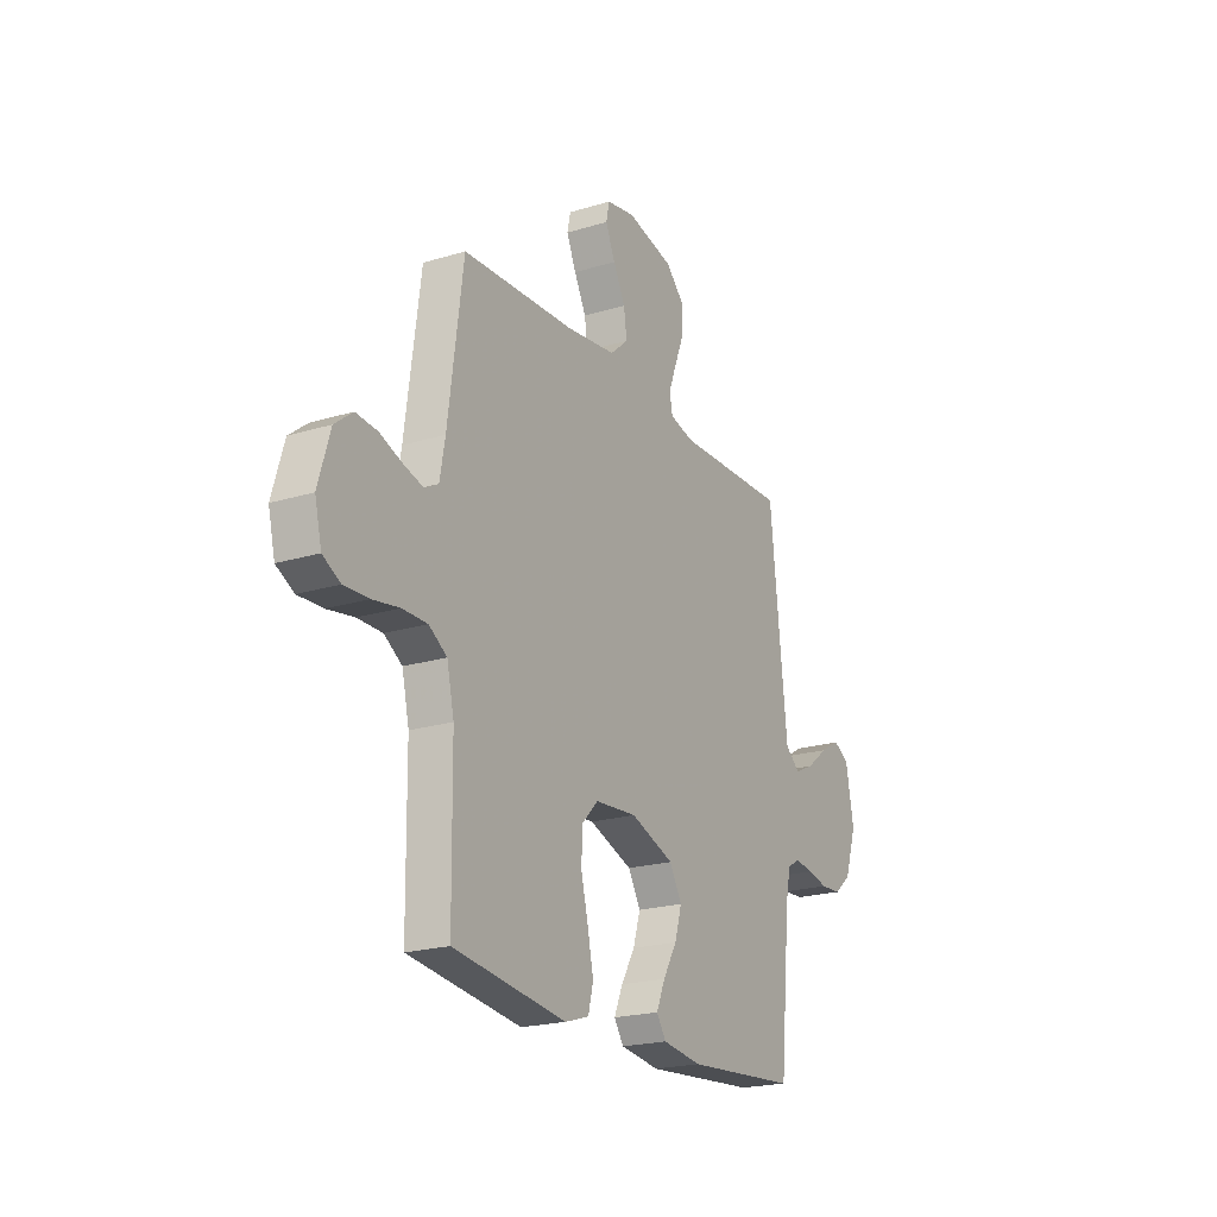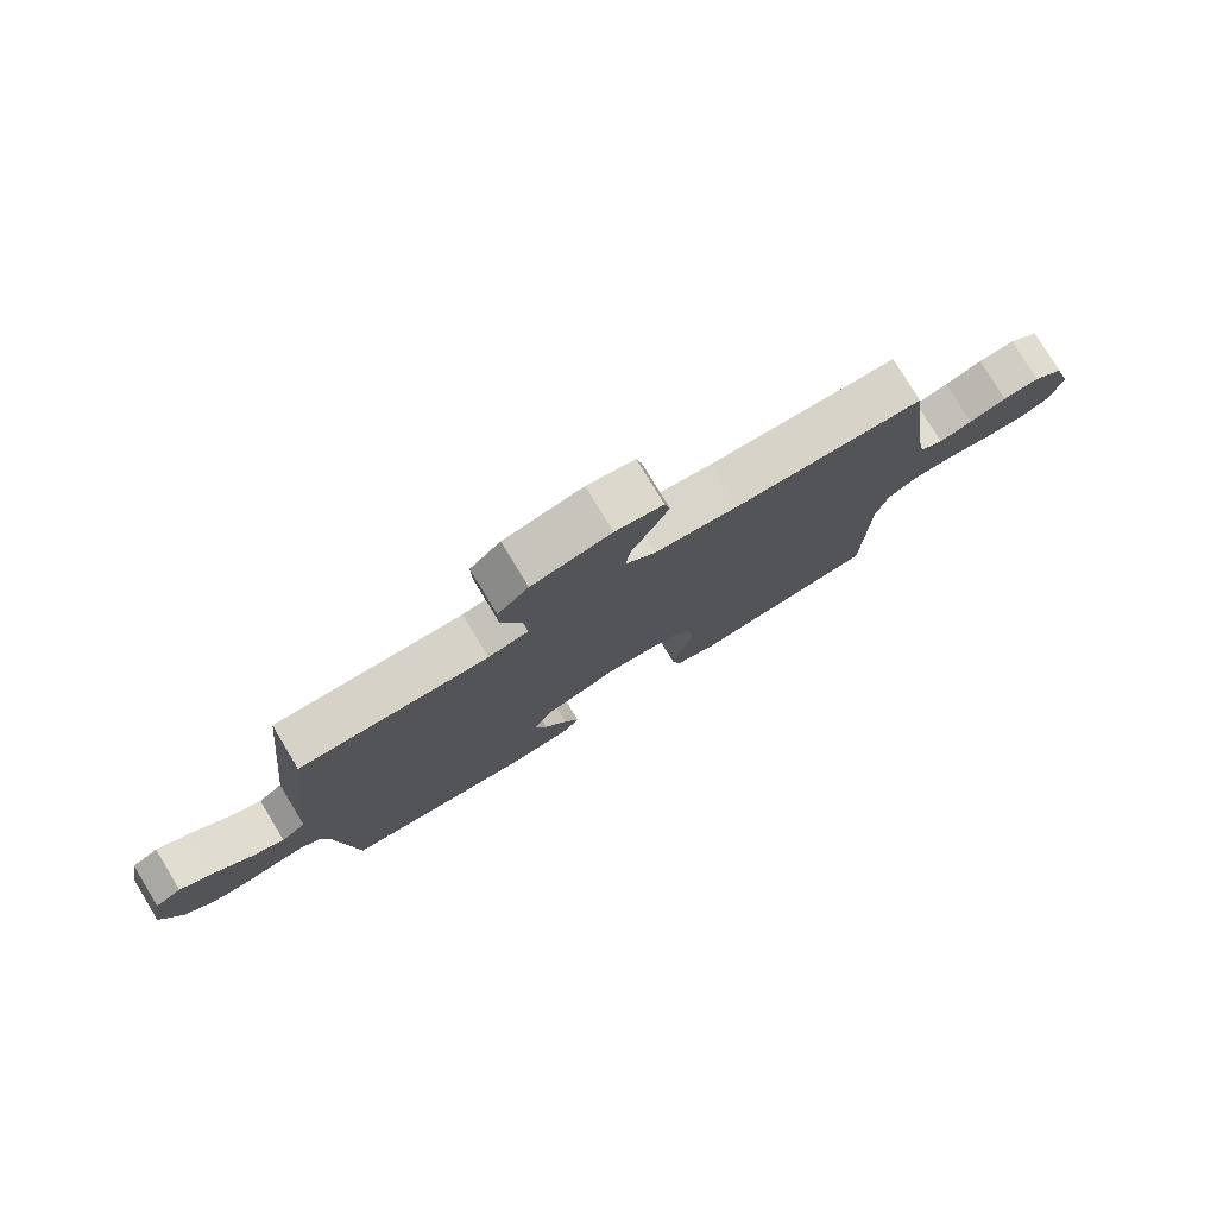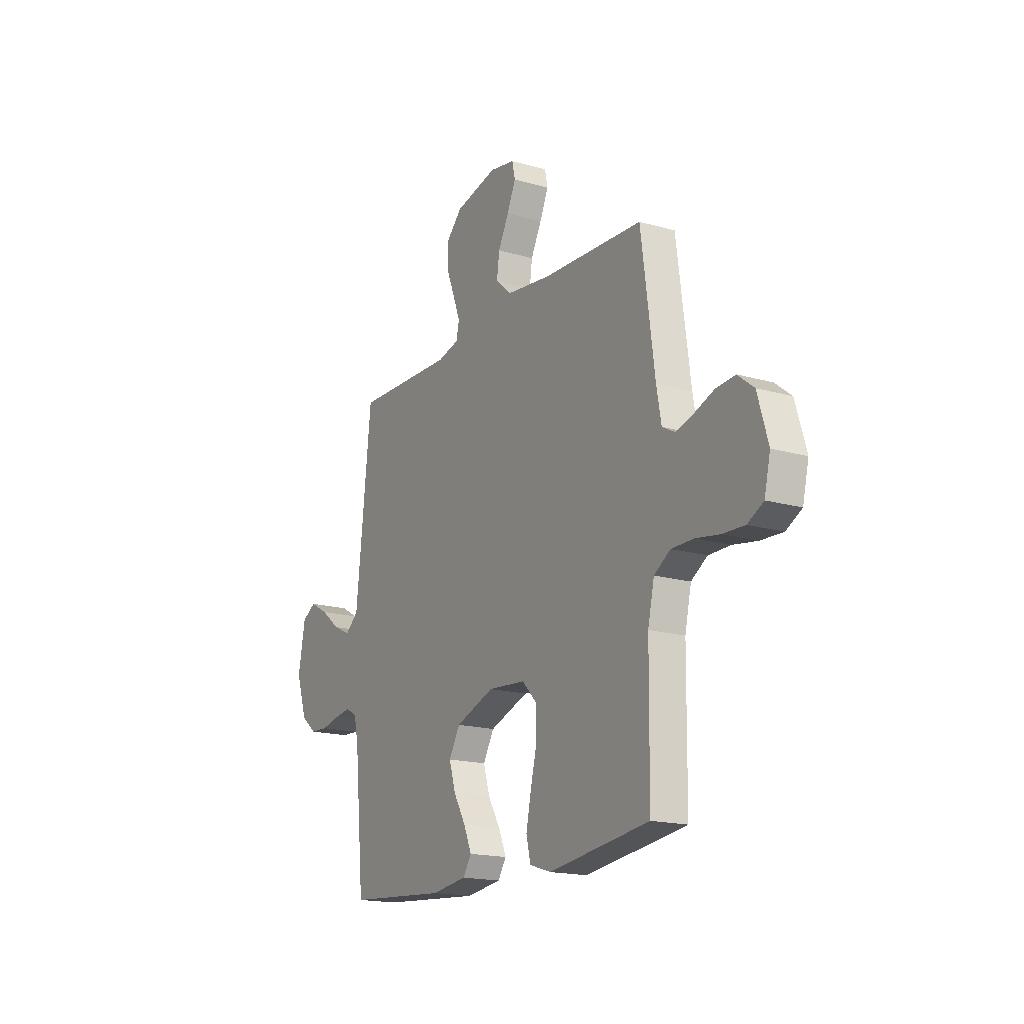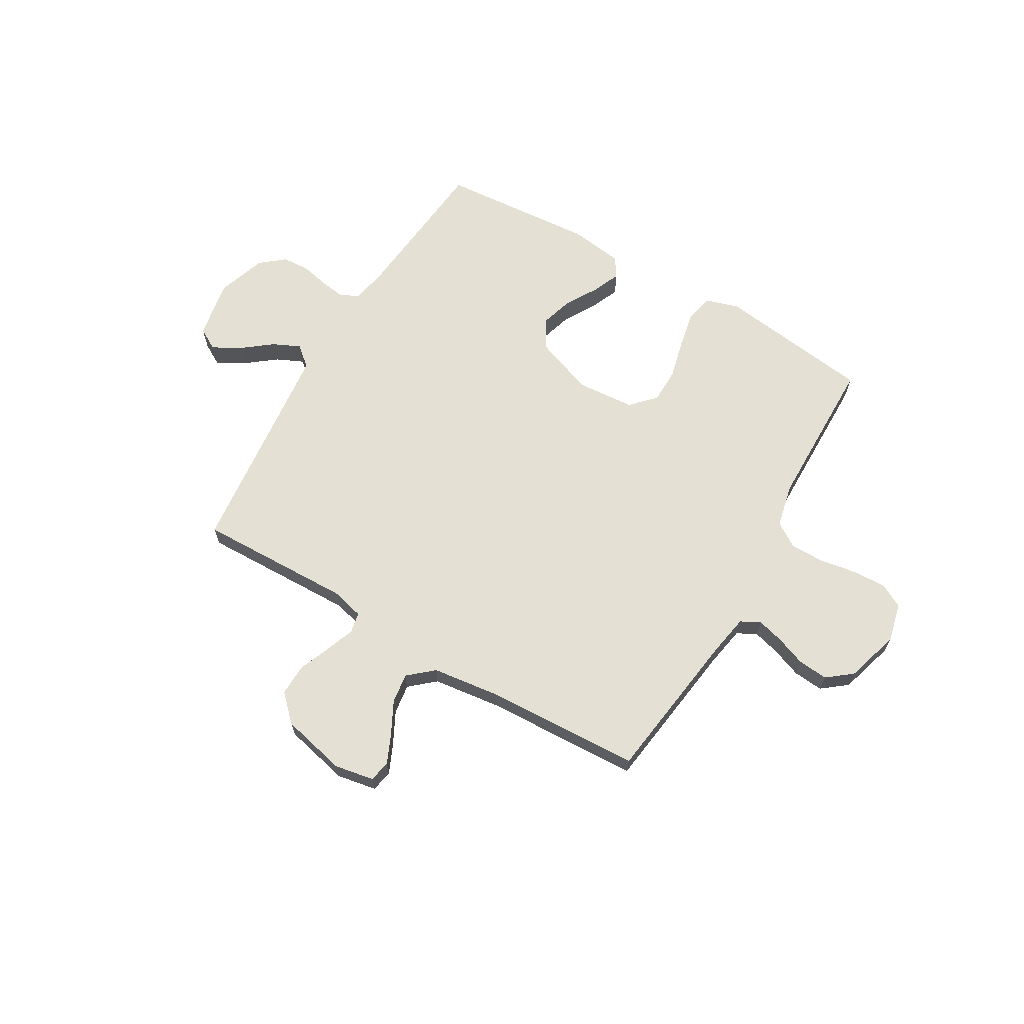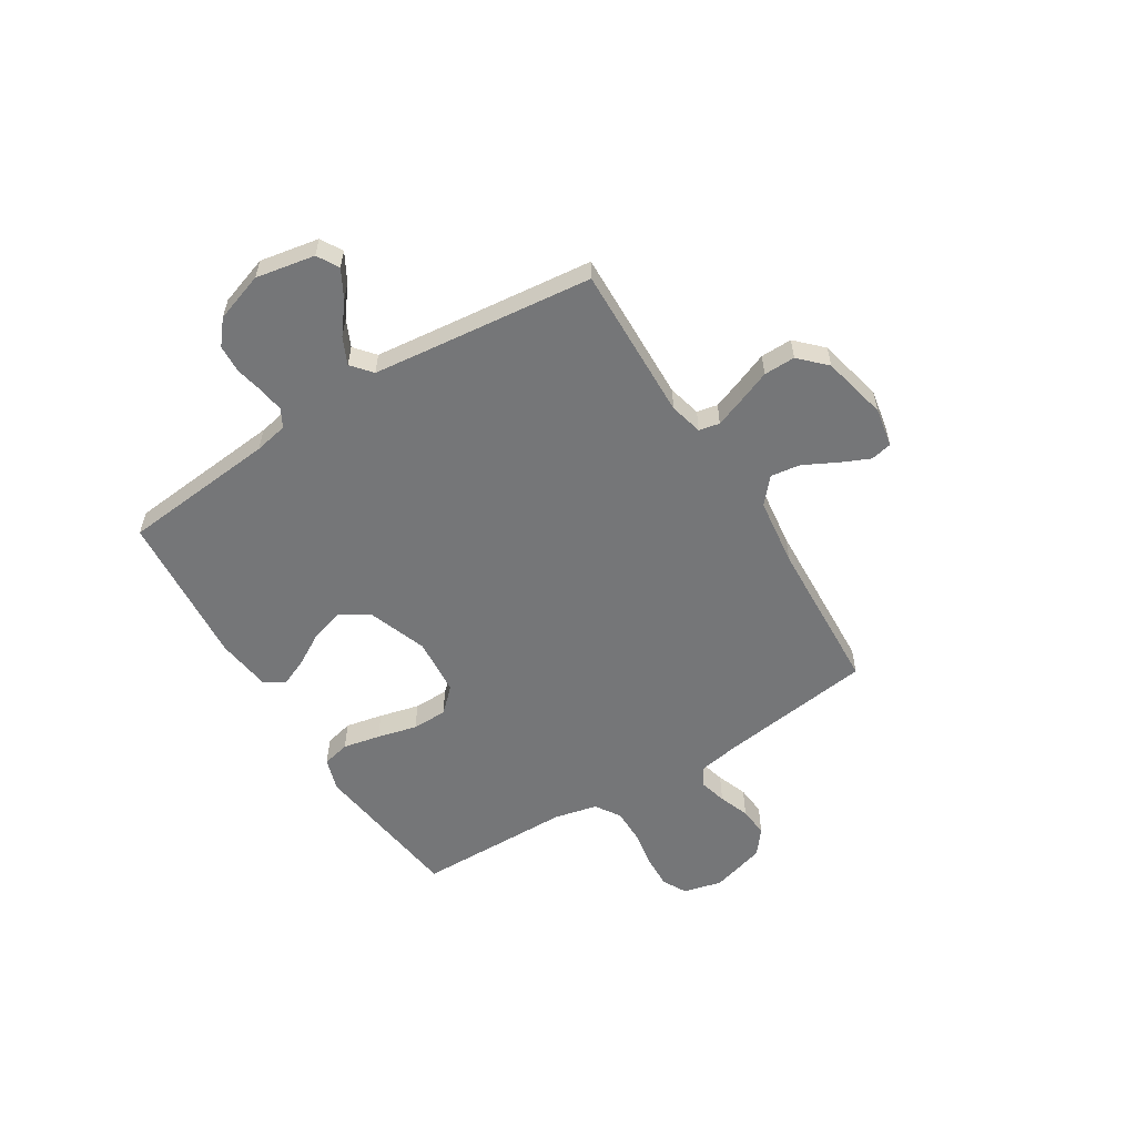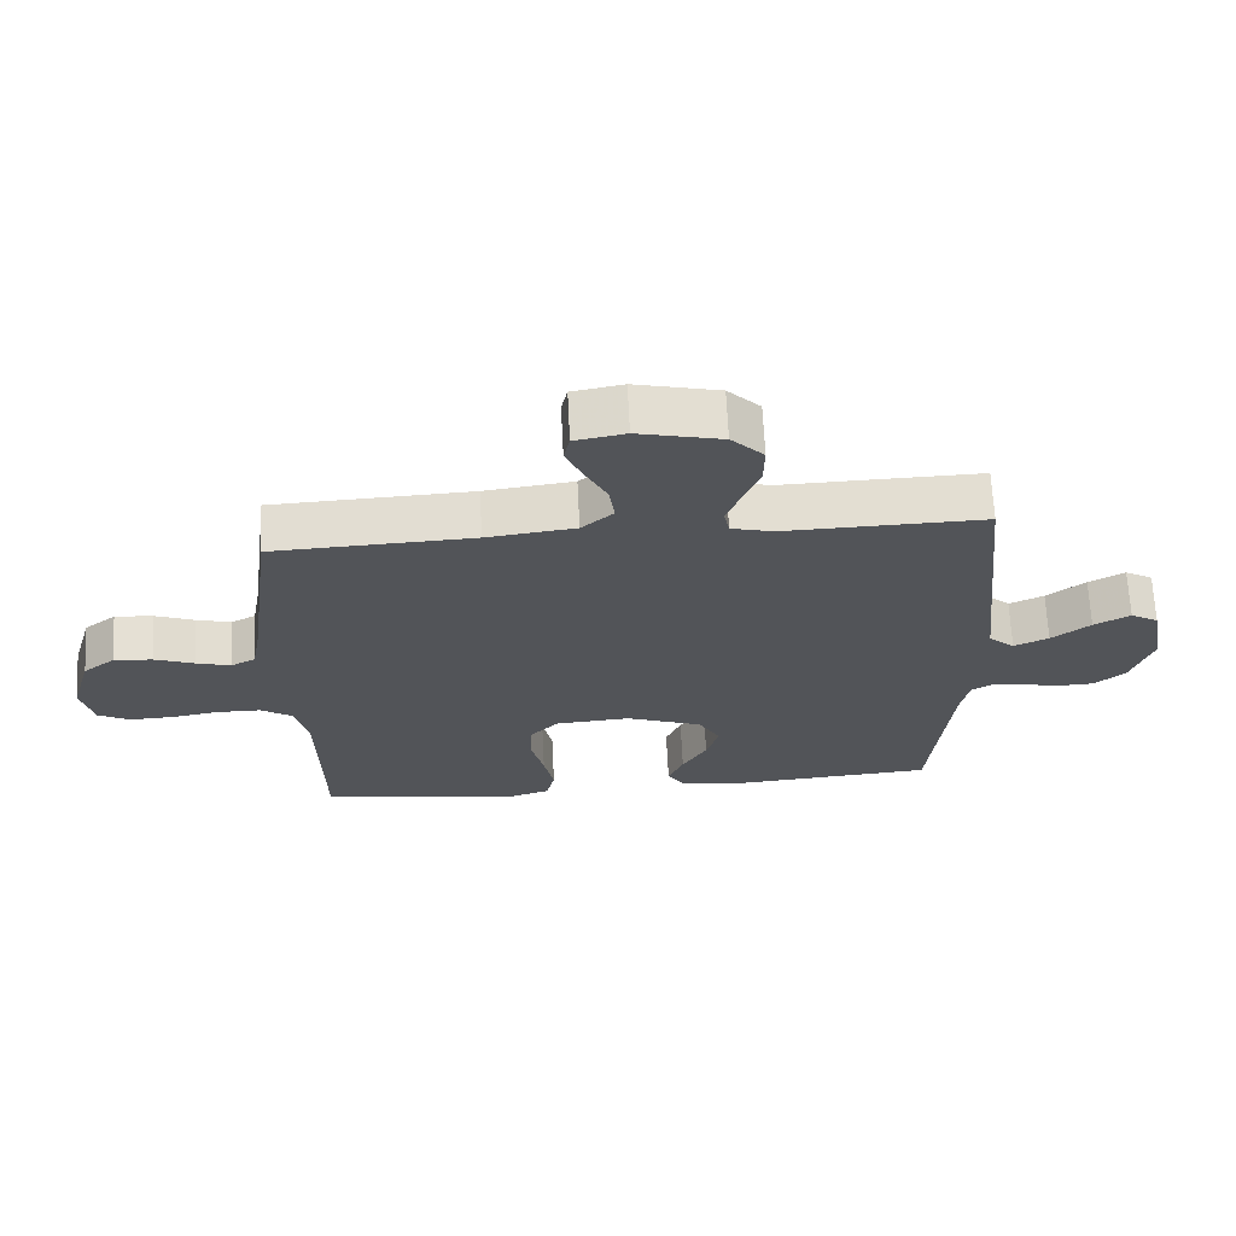
<metadata>
{"format":"obj","ext":"obj","renderer":"f3d","projection":"perspective","resolution":1024,"background":"white","views":[{"elev":-21.2,"azim":118.5,"up":"+Z"},{"elev":78.6,"azim":-31.2,"up":"+Z"},{"elev":-17.5,"azim":60.2,"up":"+Z"},{"elev":65.9,"azim":30.4,"up":"+Y"},{"elev":-56.8,"azim":-58.2,"up":"+Y"},{"elev":66.9,"azim":177.2,"up":"+Z"}]}
</metadata>
<code>
v -0.5 0.07 0.5
v -0.2 0.07 0.492
v -0.136 0.07 0.508
v -0.128 0.07 0.548
v -0.149 0.07 0.604
v -0.174 0.07 0.667
v -0.175 0.07 0.728
v -0.126 0.07 0.777
v 0 0.07 0.806
v 0.076 0.07 0.792
v 0.085 0.07 0.751
v 0.059 0.07 0.693
v 0.027 0.07 0.631
v 0.019 0.07 0.573
v 0.067 0.07 0.531
v 0.2 0.07 0.514
v 0.5 0.07 0.5
v 0.54 0.07 0.2
v 0.554 0.07 0.122
v 0.591 0.07 0.102
v 0.643 0.07 0.116
v 0.702 0.07 0.138
v 0.76 0.07 0.143
v 0.808 0.07 0.105
v 0.839 0.07 0
v 0.821 0.07 -0.075
v 0.774 0.07 -0.1
v 0.708 0.07 -0.097
v 0.637 0.07 -0.085
v 0.571 0.07 -0.085
v 0.523 0.07 -0.116
v 0.504 0.07 -0.2
v 0.5 0.07 -0.5
v 0.2 0.07 -0.539
v 0.136 0.07 -0.519
v 0.123 0.07 -0.465
v 0.138 0.07 -0.393
v 0.157 0.07 -0.316
v 0.156 0.07 -0.248
v 0.112 0.07 -0.202
v 0 0.07 -0.193
v -0.116 0.07 -0.235
v -0.149 0.07 -0.292
v -0.13 0.07 -0.355
v -0.093 0.07 -0.418
v -0.07 0.07 -0.472
v -0.095 0.07 -0.51
v -0.2 0.07 -0.524
v -0.5 0.07 -0.5
v -0.529 0.07 -0.2
v -0.542 0.07 -0.136
v -0.576 0.07 -0.117
v -0.625 0.07 -0.124
v -0.68 0.07 -0.136
v -0.734 0.07 -0.133
v -0.78 0.07 -0.095
v -0.812 0.07 0
v -0.791 0.07 0.114
v -0.749 0.07 0.138
v -0.695 0.07 0.108
v -0.637 0.07 0.063
v -0.585 0.07 0.039
v -0.546 0.07 0.072
v -0.532 0.07 0.2
v -0.5 0 0.5
v -0.2 0 0.492
v -0.136 0 0.508
v -0.128 0 0.548
v -0.149 0 0.604
v -0.174 0 0.667
v -0.175 0 0.728
v -0.126 0 0.777
v 0 0 0.806
v 0.076 0 0.792
v 0.085 0 0.751
v 0.059 0 0.693
v 0.027 0 0.631
v 0.019 0 0.573
v 0.067 0 0.531
v 0.2 0 0.514
v 0.5 0 0.5
v 0.54 0 0.2
v 0.554 0 0.122
v 0.591 0 0.102
v 0.643 0 0.116
v 0.702 0 0.138
v 0.76 0 0.143
v 0.808 0 0.105
v 0.839 0 0
v 0.821 0 -0.075
v 0.774 0 -0.1
v 0.708 0 -0.097
v 0.637 0 -0.085
v 0.571 0 -0.085
v 0.523 0 -0.116
v 0.504 0 -0.2
v 0.5 0 -0.5
v 0.2 0 -0.539
v 0.136 0 -0.519
v 0.123 0 -0.465
v 0.138 0 -0.393
v 0.157 0 -0.316
v 0.156 0 -0.248
v 0.112 0 -0.202
v 0 0 -0.193
v -0.116 0 -0.235
v -0.149 0 -0.292
v -0.13 0 -0.355
v -0.093 0 -0.418
v -0.07 0 -0.472
v -0.095 0 -0.51
v -0.2 0 -0.524
v -0.5 0 -0.5
v -0.529 0 -0.2
v -0.542 0 -0.136
v -0.576 0 -0.117
v -0.625 0 -0.124
v -0.68 0 -0.136
v -0.734 0 -0.133
v -0.78 0 -0.095
v -0.812 0 0
v -0.791 0 0.114
v -0.749 0 0.138
v -0.695 0 0.108
v -0.637 0 0.063
v -0.585 0 0.039
v -0.546 0 0.072
v -0.532 0 0.2
f 58 59 60 61
f 58 61 62
f 57 58 62
f 56 57 62
f 53 54 55 56
f 52 53 56 62
f 51 52 62 63
f 47 48 49 50
f 44 45 46 47
f 43 44 47 50
f 42 43 50 51
f 35 36 37 38
f 33 34 35 38
f 32 33 38 39
f 31 32 39 40
f 26 27 28 29
f 26 29 30
f 25 26 30
f 24 25 30
f 21 22 23 24
f 20 21 24 30
f 19 20 30 31
f 16 17 18
f 15 16 18 19
f 10 11 12 13
f 8 9 10 13
f 8 13 14
f 5 6 7 8
f 4 5 8 14
f 3 4 14 15
f 64 1 2
f 41 42 51 63
f 40 41 63 64
f 19 31 40 64
f 15 19 64
f 2 3 15 64
f 125 124 123 122
f 126 125 122
f 126 122 121
f 126 121 120
f 120 119 118 117
f 126 120 117 116
f 127 126 116 115
f 114 113 112 111
f 111 110 109 108
f 114 111 108 107
f 115 114 107 106
f 102 101 100 99
f 102 99 98 97
f 103 102 97 96
f 104 103 96 95
f 93 92 91 90
f 94 93 90
f 94 90 89
f 94 89 88
f 88 87 86 85
f 94 88 85 84
f 95 94 84 83
f 82 81 80
f 83 82 80 79
f 77 76 75 74
f 77 74 73 72
f 78 77 72
f 72 71 70 69
f 78 72 69 68
f 79 78 68 67
f 66 65 128
f 127 115 106 105
f 128 127 105 104
f 128 104 95 83
f 128 83 79
f 128 79 67 66
f 1 65 66 2
f 2 66 67 3
f 3 67 68 4
f 4 68 69 5
f 5 69 70 6
f 6 70 71 7
f 7 71 72 8
f 8 72 73 9
f 9 73 74 10
f 10 74 75 11
f 11 75 76 12
f 12 76 77 13
f 13 77 78 14
f 14 78 79 15
f 15 79 80 16
f 16 80 81 17
f 17 81 82 18
f 18 82 83 19
f 19 83 84 20
f 20 84 85 21
f 21 85 86 22
f 22 86 87 23
f 23 87 88 24
f 24 88 89 25
f 25 89 90 26
f 26 90 91 27
f 27 91 92 28
f 28 92 93 29
f 29 93 94 30
f 30 94 95 31
f 31 95 96 32
f 32 96 97 33
f 33 97 98 34
f 34 98 99 35
f 35 99 100 36
f 36 100 101 37
f 37 101 102 38
f 38 102 103 39
f 39 103 104 40
f 40 104 105 41
f 41 105 106 42
f 42 106 107 43
f 43 107 108 44
f 44 108 109 45
f 45 109 110 46
f 46 110 111 47
f 47 111 112 48
f 48 112 113 49
f 49 113 114 50
f 50 114 115 51
f 51 115 116 52
f 52 116 117 53
f 53 117 118 54
f 54 118 119 55
f 55 119 120 56
f 56 120 121 57
f 57 121 122 58
f 58 122 123 59
f 59 123 124 60
f 60 124 125 61
f 61 125 126 62
f 62 126 127 63
f 63 127 128 64
f 64 128 65 1

</code>
